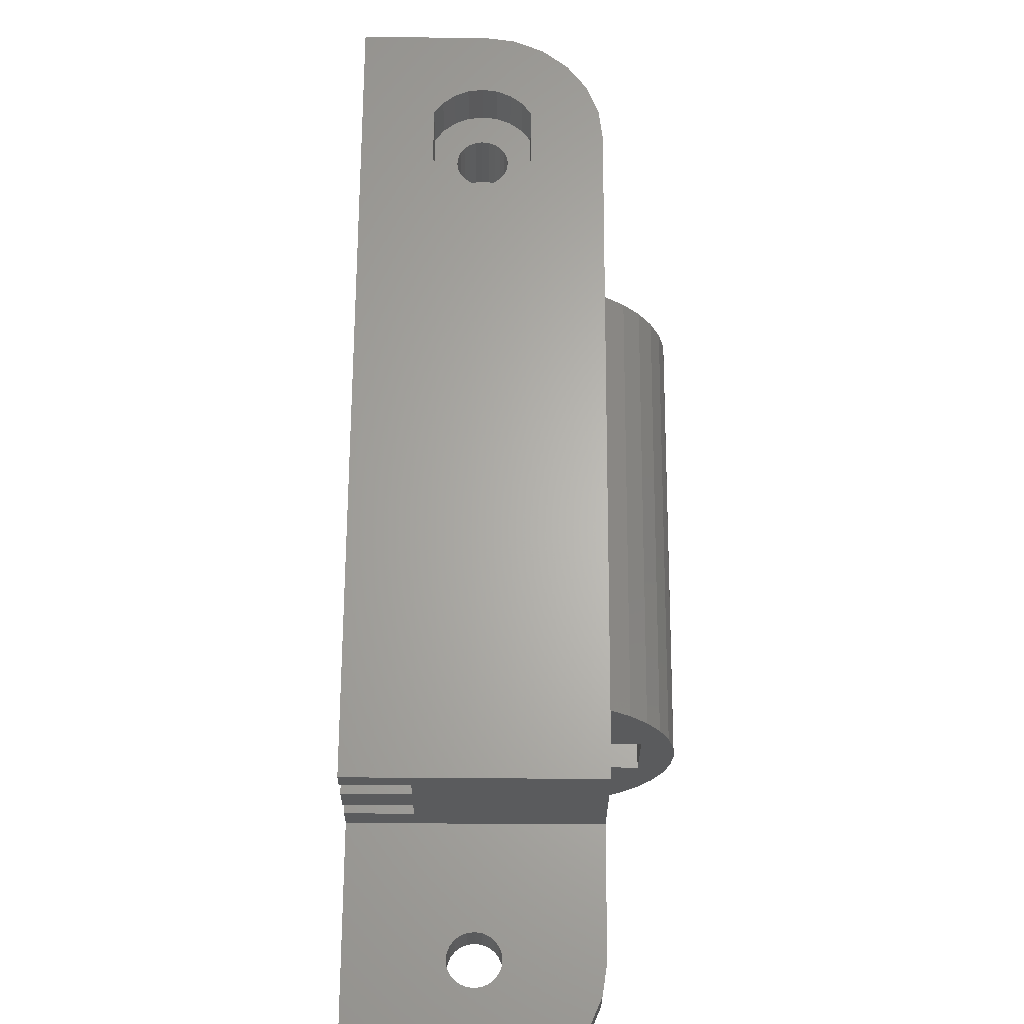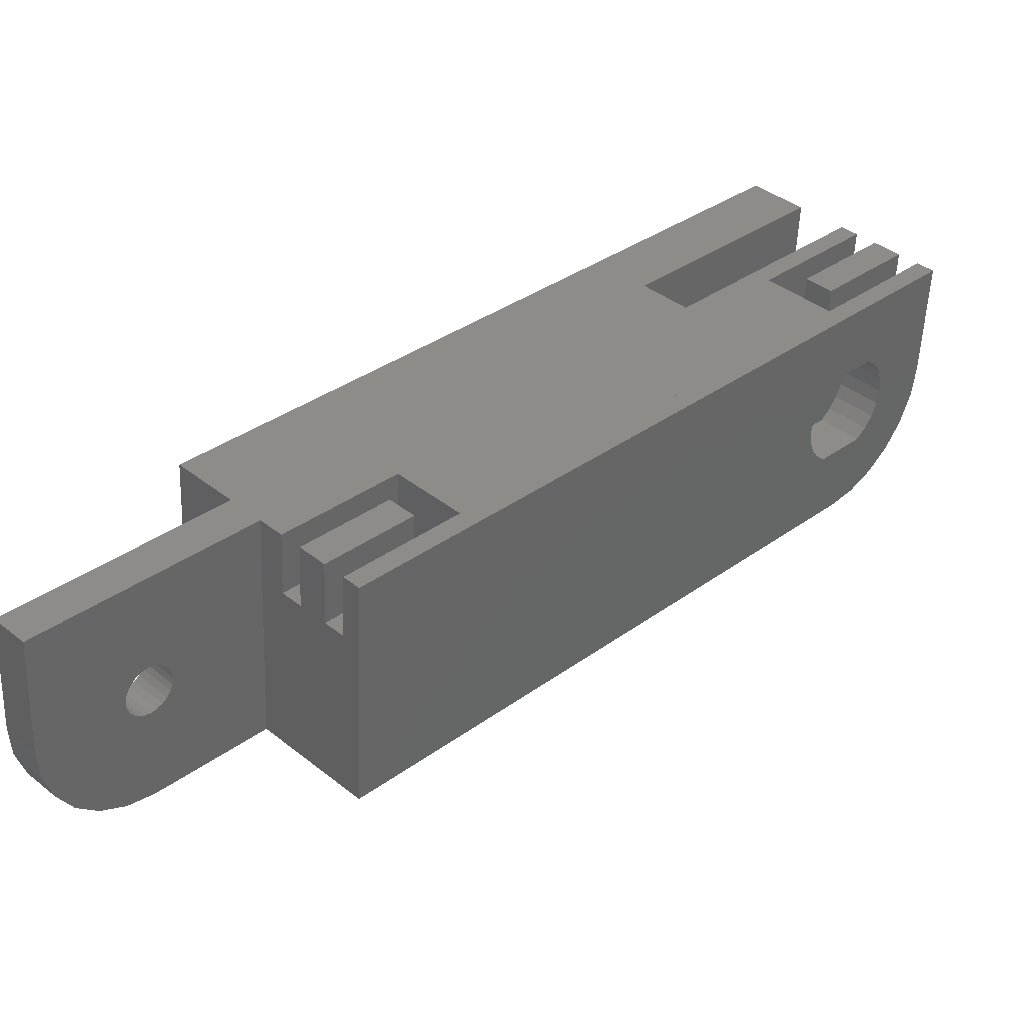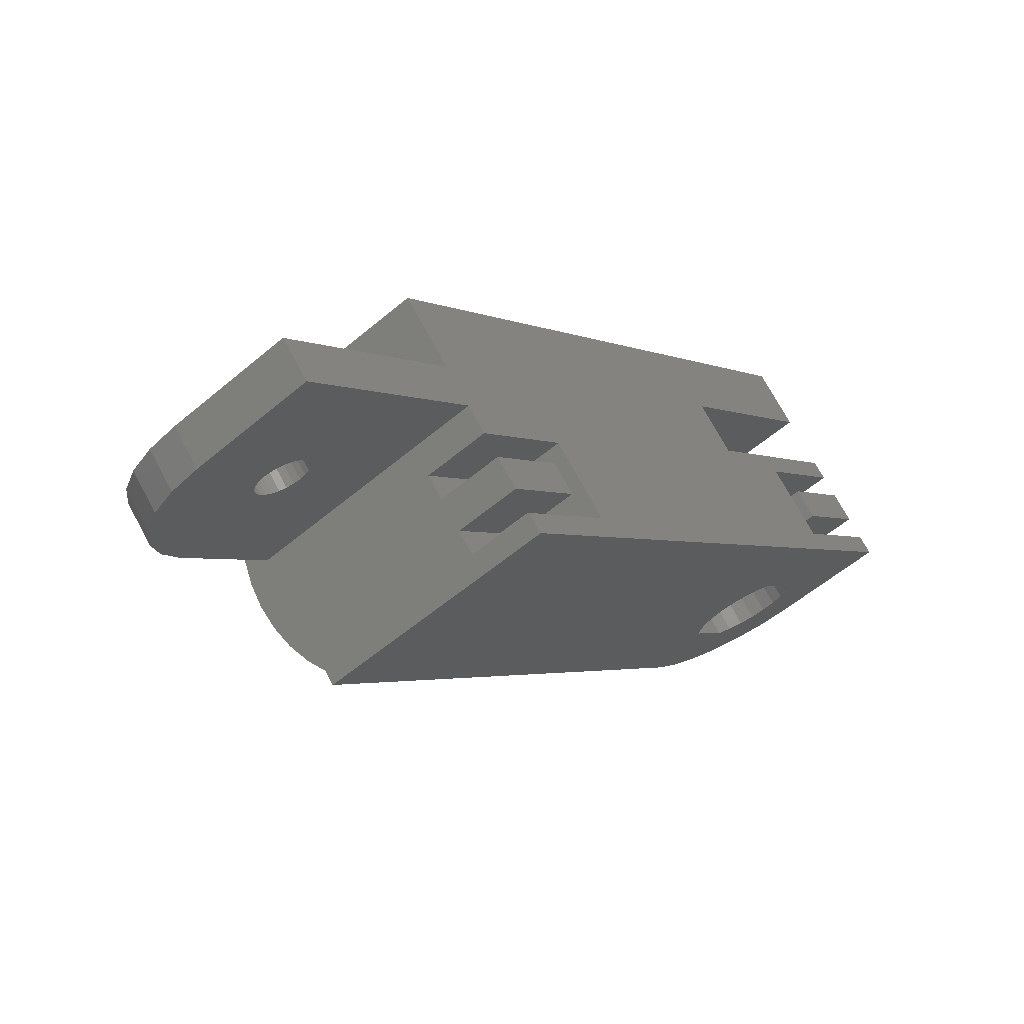
<metadata>
{"format":"stl","ext":"stl","renderer":"f3d","projection":"perspective","resolution":1024,"background":"white","views":[{"elev":-70.6,"azim":-90.4,"up":"+Y"},{"elev":-53.8,"azim":177.8,"up":"+Y"},{"elev":-55.4,"azim":131.9,"up":"+Y"}]}
</metadata>
<code>
# stl→obj: 350 verts, 716 faces
v 27.59 95.68 6.334
v 24.23 92.67 6.657
v 24.42 92.49 6.334
v 27.4 95.87 6.657
v 31.21 98.43 9.032
v 30.8 97.43 9.099
v 30.5 97.72 9.032
v 31.5 98.14 9.099
v 27.83 95.44 6.09
v 24.66 92.25 6.09
v 30.54 99.09 8.256
v 29.73 98.49 7.866
v 30.43 99.2 7.866
v 29.83 98.38 8.256
v 30.94 98.69 8.86
v 30.23 97.98 8.86
v 30 98.21 8.595
v 30.71 98.92 8.595
v 26.28 90.64 7.962
v 29.5 93.78 7.55
v 26.33 90.59 7.55
v 29.45 93.83 7.962
v 31.94 96.29 7.134
v 32.54 97.11 6.744
v 31.83 96.4 6.744
v 32.64 97 7.134
v 26.02 90.89 6.405
v 28.96 94.31 6.14
v 25.79 91.12 6.14
v 29.19 94.09 6.405
v 28.33 94.94 9.099
v 25.45 91.46 9.058
v 25.16 91.75 9.099
v 28.62 94.65 9.058
v 32.07 97.57 8.91
v 31.61 96.62 8.666
v 31.37 96.86 8.91
v 32.31 97.33 8.666
v 31.8 96.43 8.343
v 32.5 97.14 8.343
v 31.92 96.31 7.962
v 32.62 97.02 7.962
v 31.43 96.8 6.14
v 31.86 97.77 5.968
v 31.16 97.07 5.968
v 32.13 97.51 6.14
v 30.87 97.36 5.901
v 31.57 98.07 5.901
v 30.57 97.65 5.942
v 31.28 98.36 5.942
v 31 98.63 6.09
v 30.29 97.92 6.09
v 30.05 98.16 6.334
v 30.76 98.87 6.334
v 30.57 99.06 6.657
v 29.87 98.35 6.657
v 30.45 99.18 7.038
v 29.74 98.47 7.038
v 30.4 99.23 7.45
v 29.7 98.52 7.45
v 27.26 96 7.866
v 24.19 92.71 8.256
v 24.09 92.81 7.866
v 27.36 95.9 8.256
v 32.67 96.97 7.55
v 31.97 96.26 7.55
v 26.16 90.76 8.343
v 29.33 93.95 8.343
v 32.36 97.28 6.405
v 31.66 96.57 6.405
v 31.8 97.84 9.058
v 31.09 97.13 9.058
v 27.28 95.99 7.038
v 24.06 92.84 7.45
v 24.11 92.79 7.038
v 27.23 96.03 7.45
v 24.93 91.97 5.942
v 28.11 95.16 5.942
v 25.97 90.94 8.666
v 29.14 94.14 8.666
v 28.4 94.87 5.901
v 25.23 91.68 5.901
v 27.77 95.5 8.86
v 24.87 92.04 9.032
v 24.6 92.31 8.86
v 28.04 95.23 9.032
v 28.69 94.58 5.968
v 25.52 91.39 5.968
v 29.47 93.81 7.134
v 26.3 90.62 7.134
v 28.9 94.37 8.91
v 25.73 91.18 8.91
v 29.37 93.91 6.744
v 26.19 90.72 6.744
v 27.54 95.73 8.595
v 24.37 92.54 8.595
v 21.11 98.24 9.43e-15
v 24.66 91.89 1.949e-13
v 19.7 96.82 1.144e-14
v 26.07 93.31 1.929e-13
v 33.94 95.72 6.594
v 33.94 95.72 8.406
v 34.02 95.63 7.5
v 33.69 95.96 5.75
v 33.69 95.96 9.25
v 33.29 96.36 5.025
v 33.29 96.36 9.975
v 32.78 96.87 4.469
v 32.78 96.87 10.53
v 30.29 99.33 4.469
v 30.29 99.33 10.53
v 29.78 99.84 5.025
v 29.78 99.84 9.975
v 29.39 100.2 5.75
v 29.39 100.2 9.25
v 29.14 100.5 6.594
v 29.14 100.5 8.406
v 29.05 100.6 7.5
v 27.59 89.33 8.406
v 27.59 89.33 6.594
v 27.68 89.25 7.5
v 27.35 89.58 9.25
v 27.35 89.58 5.75
v 26.95 89.97 9.975
v 26.95 89.97 5.025
v 26.44 90.48 10.53
v 26.44 90.48 4.469
v 23.95 92.95 10.53
v 23.95 92.95 4.469
v 23.44 93.46 9.975
v 23.44 93.46 5.025
v 23.04 93.85 9.25
v 23.04 93.85 5.75
v 22.8 94.1 8.406
v 22.8 94.1 6.594
v 22.71 94.18 7.5
v 23.24 93.3 2
v 24.66 91.89 2
v 23.24 93.3 4
v 19.7 96.82 4
v 22.16 99.31 4
v 24.65 94.72 4
v 21.11 98.24 4
v 25.03 89.42 4
v 18.64 95.76 4
v 28.55 92.96 4
v 26.07 93.31 2
v 24.65 94.72 2
v 64.82 62.93 7.5
v 63.1 61.12 7.086
v 64.86 62.89 7.086
v 63.06 61.16 7.5
v 64.86 62.89 7.914
v 63.1 61.12 7.914
v 64.97 62.78 8.3
v 63.21 61.01 8.3
v 65.15 62.6 8.631
v 63.39 60.83 8.631
v 63.63 60.59 8.886
v 65.39 62.37 8.886
v 63.9 60.32 9.045
v 65.66 62.09 9.045
v 64.19 60.03 9.1
v 65.96 61.8 9.1
v 64.49 59.74 9.045
v 66.25 61.51 9.045
v 64.76 59.47 8.886
v 66.52 61.24 8.886
v 65 59.23 8.631
v 66.76 61.01 8.631
v 66.94 60.83 8.3
v 65.18 59.05 8.3
v 67.05 60.71 7.914
v 65.29 58.94 7.914
v 67.09 60.68 7.5
v 65.33 58.9 7.5
v 67.05 60.71 7.086
v 65.29 58.94 7.086
v 66.94 60.83 6.7
v 65.18 59.05 6.7
v 66.76 61.01 6.369
v 65 59.23 6.369
v 64.76 59.47 6.114
v 66.52 61.24 6.114
v 64.49 59.74 5.955
v 66.25 61.51 5.955
v 64.19 60.03 5.9
v 65.96 61.8 5.9
v 63.9 60.32 5.955
v 65.66 62.09 5.955
v 63.63 60.59 6.114
v 65.39 62.37 6.114
v 63.39 60.83 6.369
v 65.15 62.6 6.369
v 64.97 62.78 6.7
v 63.21 61.01 6.7
v 71.12 56.68 9.345
v 69.52 54.74 7.401
v 71.28 56.52 7.401
v 69.35 54.91 9.345
v 70.6 57.19 11.16
v 68.84 55.42 11.16
v 69.77 58.02 12.73
v 68.01 56.24 12.73
v 68.68 59.1 13.95
v 66.92 57.33 13.95
v 67.4 60.37 14.72
v 65.64 58.59 14.72
v 66.03 61.73 15
v 64.27 59.96 15
v 25.51 102.7 7.5
v 28.33 105.5 1.603e-28
v 25.51 102.7 2.368e-15
v 28.33 105.5 7.5
v 35.41 98.49 5.025
v 34.89 99 4.469
v 32.41 101.5 10.53
v 34.89 99 10.53
v 32.41 101.5 4.469
v 24.32 88.35 10.53
v 21.84 90.82 10.53
v 24.32 88.35 4.469
v 21.84 90.82 4.469
v 18.64 95.76 1.292e-14
v 25.03 89.42 2.488e-13
v 28.55 92.96 2.437e-13
v 22.16 99.31 7.944e-15
v 17.76 94.87 7.5
v 23.23 100 9.441
v 23.04 100.2 7.5
v 17.94 94.69 9.441
v 26.22 102 11.25
v 29.89 104 12.8
v 29.04 104.8 11.25
v 27.07 101.1 12.8
v 25.7 97.55 14
v 19.32 93.32 12.8
v 20.42 92.23 14
v 24.6 98.64 12.8
v 30.83 97.39 15
v 32.27 101.6 14.74
v 29.45 98.76 14.74
v 33.65 100.2 15
v 21.7 90.95 14.74
v 26.99 96.28 14.74
v 23.08 89.59 15
v 28.37 94.91 15
v 28.51 105.3 9.441
v 25.69 102.5 9.441
v 18.47 94.16 11.25
v 23.76 99.48 11.25
v 28.17 100 14
v 30.99 102.9 14
v 17.76 94.87 1.433e-14
v 23.04 100.2 6.528e-15
v 21.32 91.33 9.975
v 20.93 91.72 9.25
v 20.68 91.97 8.406
v 20.6 92.05 7.5
v 20.68 91.97 6.594
v 20.93 91.72 5.75
v 21.32 91.33 5.025
v 24.84 87.84 5.025
v 25.23 87.45 5.75
v 25.48 87.2 6.594
v 25.56 87.12 7.5
v 25.48 87.2 8.406
v 25.23 87.45 9.25
v 24.84 87.84 9.975
v 31.89 102 5.025
v 31.5 102.4 5.75
v 31.25 102.6 6.594
v 31.17 102.7 7.5
v 31.25 102.6 8.406
v 31.5 102.4 9.25
v 31.89 102 9.975
v 35.41 98.49 9.975
v 35.8 98.09 9.25
v 36.05 97.85 8.406
v 36.13 97.76 7.5
v 36.05 97.85 6.594
v 35.8 98.09 5.75
v 31.24 81.48 15
v 50.04 62.81 15
v 52.88 59.99 1.423e-12
v 52.88 59.99 15
v 34.04 89.27 4.128e-13
v 36.51 91.75 15
v 36.51 91.75 4.086e-13
v 34.04 89.27 15
v 47.73 66.87 1.175e-12
v 51.25 70.41 1.187e-12
v 53.76 60.88 1.412e-12
v 57.29 64.42 1.411e-12
v 58.52 65.67 1.42e-12
v 69.52 54.74 1.826e-12
v 60.28 67.44 1.422e-12
v 63.45 70.63 1.413e-12
v 71.28 56.52 1.822e-12
v 60.61 73.45 15
v 63.45 70.63 15
v 41.81 92.13 15
v 31.89 82.13 16.15
v 35.12 85.38 15
v 35.12 85.38 17
v 32.66 82.91 17.14
v 37.93 88.22 17
v 40.39 90.7 17.14
v 39.52 89.82 17.94
v 33.53 83.79 17.94
v 38.57 88.86 18.52
v 34.48 84.75 18.52
v 37.56 87.85 18.88
v 35.49 85.76 18.88
v 36.53 86.8 19
v 37.93 88.22 15
v 41.16 91.47 16.15
v 56.74 69.55 15
v 56.74 69.55 17
v 53.92 66.71 17
v 53.92 66.71 15
v 56.36 69.17 18.88
v 55.33 68.13 19
v 57.37 70.19 18.52
v 58.32 71.15 17.94
v 59.2 72.03 17.14
v 59.97 72.8 16.15
v 50.69 63.46 16.15
v 51.46 64.24 17.14
v 52.33 65.11 17.94
v 53.29 66.07 18.52
v 54.29 67.09 18.88
v 60.28 67.44 15
v 58.52 65.67 15
v 51.62 67.94 1.234e-12
v 54.82 61.94 1.41e-12
v 50.21 66.52 1.232e-12
v 56.23 63.36 1.413e-12
v 47.73 66.87 4
v 51.63 65.11 4
v 53.76 60.88 4
v 51.25 70.41 4
v 53.04 66.53 4
v 56.23 63.36 4
v 57.29 64.42 4
v 54.82 61.94 4
v 53.04 66.53 2
v 51.62 67.94 2
v 50.21 66.52 2
v 51.63 65.11 2
f 1 2 3
f 2 1 4
f 5 6 7
f 6 5 8
f 9 3 10
f 3 9 1
f 11 12 13
f 12 11 14
f 15 7 16
f 7 15 5
f 11 17 14
f 17 11 18
f 19 20 21
f 20 19 22
f 23 24 25
f 24 23 26
f 27 28 29
f 28 27 30
f 17 15 16
f 15 17 18
f 31 32 33
f 32 31 34
f 35 36 37
f 36 35 38
f 39 38 40
f 38 39 36
f 41 40 42
f 40 41 39
f 43 44 45
f 44 43 46
f 44 47 45
f 47 44 48
f 48 49 47
f 49 48 50
f 49 51 52
f 51 49 50
f 51 53 52
f 53 51 54
f 55 53 54
f 53 55 56
f 57 56 55
f 56 57 58
f 59 58 57
f 58 59 60
f 61 62 63
f 62 61 64
f 23 65 26
f 65 23 66
f 66 42 65
f 42 66 41
f 67 22 19
f 22 67 68
f 25 69 70
f 69 25 24
f 71 37 72
f 37 71 35
f 73 74 75
f 74 73 76
f 77 9 10
f 9 77 78
f 79 68 67
f 68 79 80
f 81 77 82
f 77 81 78
f 76 63 74
f 63 76 61
f 83 84 85
f 84 83 86
f 87 82 88
f 82 87 81
f 21 89 90
f 89 21 20
f 91 79 92
f 79 91 80
f 90 93 94
f 93 90 89
f 27 93 30
f 93 27 94
f 86 33 84
f 33 86 31
f 34 92 32
f 92 34 91
f 28 88 29
f 88 28 87
f 95 62 64
f 62 95 96
f 95 85 96
f 85 95 83
f 73 2 4
f 2 73 75
f 8 72 6
f 72 8 71
f 69 43 70
f 43 69 46
f 13 60 59
f 60 13 12
f 97 98 99
f 98 97 100
f 101 102 103
f 102 101 104
f 102 104 105
f 105 104 106
f 105 106 107
f 107 106 108
f 107 108 109
f 109 108 65
f 65 108 26
f 26 108 24
f 24 108 69
f 69 108 46
f 46 108 110
f 46 110 44
f 44 110 48
f 48 110 50
f 50 110 51
f 51 110 54
f 54 110 55
f 55 110 57
f 57 110 59
f 109 35 111
f 35 109 38
f 38 109 40
f 40 109 42
f 42 109 65
f 111 35 71
f 111 71 8
f 111 8 5
f 111 5 15
f 111 15 18
f 111 18 11
f 111 11 13
f 111 13 59
f 111 59 110
f 111 110 112
f 111 112 113
f 113 112 114
f 113 114 115
f 115 114 116
f 115 116 117
f 117 116 118
f 119 120 121
f 120 119 122
f 120 122 123
f 123 122 124
f 123 124 125
f 125 124 126
f 125 126 127
f 127 126 21
f 21 126 19
f 19 126 67
f 67 126 79
f 79 126 92
f 92 126 128
f 92 128 32
f 32 128 33
f 33 128 84
f 84 128 85
f 85 128 96
f 96 128 62
f 62 128 63
f 63 128 74
f 127 29 129
f 29 127 27
f 27 127 94
f 94 127 90
f 90 127 21
f 129 29 88
f 129 88 82
f 129 82 77
f 129 77 10
f 129 10 3
f 129 3 2
f 129 2 75
f 129 75 74
f 129 74 128
f 129 128 130
f 129 130 131
f 131 130 132
f 131 132 133
f 133 132 134
f 133 134 135
f 135 134 136
f 137 98 138
f 98 137 99
f 99 137 139
f 99 139 140
f 141 142 143
f 140 144 145
f 144 140 139
f 144 139 146
f 146 139 142
f 146 142 141
f 97 147 100
f 147 97 148
f 148 97 142
f 142 97 143
f 147 98 100
f 98 147 138
f 142 137 148
f 137 142 139
f 147 137 138
f 137 147 148
f 149 150 151
f 150 149 152
f 153 152 149
f 152 153 154
f 155 154 153
f 154 155 156
f 157 156 155
f 156 157 158
f 157 159 158
f 159 157 160
f 160 161 159
f 161 160 162
f 162 163 161
f 163 162 164
f 164 165 163
f 165 164 166
f 166 167 165
f 167 166 168
f 168 169 167
f 169 168 170
f 169 171 172
f 171 169 170
f 172 173 174
f 173 172 171
f 174 175 176
f 175 174 173
f 176 177 178
f 177 176 175
f 178 179 180
f 179 178 177
f 180 181 182
f 181 180 179
f 181 183 182
f 183 181 184
f 184 185 183
f 185 184 186
f 186 187 185
f 187 186 188
f 188 189 187
f 189 188 190
f 190 191 189
f 191 190 192
f 192 193 191
f 193 192 194
f 195 193 194
f 193 195 196
f 151 196 195
f 196 151 150
f 197 198 199
f 198 197 200
f 201 200 197
f 200 201 202
f 203 202 201
f 202 203 204
f 204 205 206
f 205 204 203
f 206 207 208
f 207 206 205
f 208 209 210
f 209 208 207
f 211 212 213
f 212 211 214
f 215 108 106
f 108 215 216
f 217 109 111
f 109 217 218
f 108 219 110
f 219 108 216
f 128 220 221
f 220 128 126
f 222 129 223
f 129 222 127
f 224 144 225
f 144 224 145
f 141 226 146
f 226 141 227
f 225 146 226
f 146 225 144
f 228 229 230
f 229 228 231
f 232 233 234
f 233 232 235
f 236 237 238
f 237 236 239
f 240 241 242
f 241 240 243
f 244 236 238
f 236 244 245
f 246 245 244
f 245 246 247
f 211 248 214
f 248 211 249
f 250 239 251
f 239 250 237
f 231 251 229
f 251 231 250
f 249 234 248
f 234 249 232
f 252 233 235
f 233 252 253
f 241 252 242
f 252 241 253
f 254 145 224
f 145 254 228
f 145 228 140
f 140 228 143
f 143 228 141
f 141 228 230
f 227 230 255
f 230 227 141
f 99 143 97
f 143 99 140
f 130 221 256
f 221 130 128
f 132 256 257
f 256 132 130
f 134 257 258
f 257 134 132
f 136 258 259
f 258 136 134
f 135 259 260
f 259 135 136
f 133 260 261
f 260 133 135
f 131 261 262
f 261 131 133
f 223 131 262
f 131 223 129
f 125 222 263
f 222 125 127
f 264 125 263
f 125 264 123
f 265 123 264
f 123 265 120
f 266 120 265
f 120 266 121
f 267 121 266
f 121 267 119
f 268 119 267
f 119 268 122
f 269 122 268
f 122 269 124
f 126 269 220
f 269 126 124
f 219 112 110
f 112 219 270
f 271 112 270
f 112 271 114
f 272 114 271
f 114 272 116
f 273 116 272
f 116 273 118
f 274 118 273
f 118 274 117
f 275 117 274
f 117 275 115
f 276 115 275
f 115 276 113
f 276 111 113
f 111 276 217
f 218 107 109
f 107 218 277
f 107 278 105
f 278 107 277
f 105 279 102
f 279 105 278
f 102 280 103
f 280 102 279
f 103 281 101
f 281 103 280
f 101 282 104
f 282 101 281
f 104 215 106
f 215 104 282
f 283 267 266
f 267 283 268
f 268 283 246
f 268 246 269
f 269 246 220
f 220 246 221
f 221 246 244
f 221 244 256
f 256 244 238
f 256 238 257
f 257 238 258
f 258 238 259
f 284 285 286
f 285 284 254
f 254 284 222
f 222 284 263
f 263 284 283
f 263 283 264
f 264 283 265
f 265 283 266
f 254 222 223
f 254 223 262
f 254 262 261
f 254 261 260
f 254 260 259
f 254 259 238
f 254 238 237
f 254 237 250
f 254 250 231
f 254 231 228
f 287 288 289
f 288 287 290
f 226 291 225
f 291 226 292
f 224 285 254
f 285 224 293
f 293 224 225
f 293 225 291
f 212 289 213
f 255 226 227
f 226 255 292
f 292 255 294
f 294 255 287
f 294 287 295
f 295 287 289
f 295 289 296
f 296 289 297
f 297 289 298
f 298 289 212
f 299 296 297
f 298 300 301
f 300 298 212
f 300 212 216
f 300 216 215
f 300 215 302
f 302 215 282
f 302 282 281
f 302 281 280
f 216 212 219
f 219 212 270
f 270 212 271
f 271 212 272
f 272 212 273
f 273 212 253
f 253 212 233
f 233 212 234
f 234 212 248
f 248 212 214
f 302 278 243
f 278 302 279
f 279 302 280
f 243 278 277
f 243 277 218
f 243 218 217
f 243 217 241
f 241 217 276
f 241 276 253
f 253 276 275
f 253 275 274
f 253 274 273
f 287 30 290
f 30 287 28
f 28 287 255
f 290 30 93
f 290 93 89
f 290 89 20
f 28 255 87
f 87 255 81
f 81 255 78
f 78 255 9
f 9 255 1
f 1 255 4
f 4 255 73
f 73 255 76
f 76 255 245
f 245 255 236
f 236 255 239
f 239 255 251
f 251 255 229
f 229 255 230
f 290 22 247
f 22 290 20
f 247 22 68
f 247 68 80
f 247 80 91
f 247 91 34
f 247 34 31
f 247 31 245
f 245 31 86
f 245 86 83
f 245 83 95
f 245 95 64
f 245 64 61
f 245 61 76
f 240 289 288
f 289 240 41
f 289 41 66
f 41 240 39
f 39 240 36
f 36 240 37
f 37 240 72
f 72 240 6
f 6 240 242
f 6 242 7
f 7 242 16
f 16 242 17
f 17 242 14
f 14 242 12
f 12 242 60
f 289 43 213
f 43 289 70
f 70 289 25
f 25 289 23
f 23 289 66
f 213 43 45
f 213 45 47
f 213 47 49
f 213 49 52
f 213 52 53
f 213 53 56
f 213 56 58
f 213 58 60
f 213 60 242
f 213 242 252
f 213 252 235
f 213 235 232
f 213 232 249
f 213 249 211
f 303 304 283
f 304 303 305
f 305 303 306
f 305 306 307
f 307 306 308
f 308 306 309
f 309 306 310
f 309 310 311
f 311 310 312
f 311 312 313
f 313 312 314
f 313 314 315
f 316 317 302
f 317 316 307
f 317 307 308
f 307 318 319
f 318 307 316
f 307 320 305
f 320 307 319
f 321 305 320
f 305 321 304
f 322 315 323
f 315 322 313
f 324 313 322
f 313 324 311
f 325 311 324
f 311 325 309
f 326 309 325
f 309 326 308
f 327 308 326
f 308 327 317
f 300 317 327
f 317 300 302
f 303 284 328
f 284 303 283
f 329 303 328
f 303 329 306
f 330 306 329
f 306 330 310
f 331 310 330
f 310 331 312
f 332 312 331
f 312 332 314
f 323 314 332
f 314 323 315
f 199 296 299
f 296 199 198
f 297 199 299
f 199 297 197
f 197 297 184
f 197 184 181
f 197 181 201
f 201 181 179
f 201 179 203
f 203 179 177
f 203 177 205
f 205 177 175
f 205 175 207
f 184 297 186
f 186 297 188
f 188 297 190
f 190 297 192
f 192 297 194
f 194 297 195
f 195 297 151
f 151 297 149
f 149 297 333
f 207 173 209
f 173 207 175
f 209 173 171
f 209 171 170
f 209 170 168
f 209 168 166
f 209 166 164
f 209 164 333
f 333 164 162
f 333 162 160
f 333 160 157
f 333 157 155
f 333 155 153
f 333 153 149
f 208 174 176
f 174 208 210
f 174 210 172
f 172 210 169
f 169 210 167
f 167 210 165
f 165 210 163
f 163 210 334
f 163 334 161
f 161 334 159
f 159 334 158
f 158 334 156
f 156 334 154
f 154 334 152
f 200 296 198
f 296 200 295
f 295 200 183
f 183 200 182
f 182 200 202
f 182 202 180
f 180 202 204
f 180 204 178
f 178 204 206
f 178 206 176
f 176 206 208
f 295 183 185
f 295 185 187
f 295 187 189
f 295 189 191
f 295 191 193
f 295 193 196
f 295 196 150
f 295 150 152
f 295 152 334
f 335 336 337
f 336 335 338
f 339 340 341
f 340 339 342
f 340 342 343
f 343 342 344
f 344 342 345
f 346 341 340
f 335 344 338
f 344 335 347
f 347 335 348
f 343 344 347
f 349 335 337
f 335 349 348
f 340 336 346
f 336 340 350
f 336 350 337
f 337 350 349
f 291 341 293
f 341 291 339
f 292 339 291
f 339 292 342
f 342 294 345
f 294 342 292
f 340 347 350
f 347 340 343
f 347 349 350
f 349 347 348
f 338 346 336
f 346 338 344
f 346 344 341
f 295 345 294
f 345 295 334
f 345 334 344
f 341 285 293
f 285 341 286
f 286 341 344
f 286 344 334
f 301 297 298
f 297 301 333
f 318 302 316
f 302 318 300
f 284 304 283
f 304 284 321
f 286 321 284
f 321 286 334
f 321 334 290
f 321 290 247
f 290 334 316
f 290 316 288
f 316 334 210
f 288 316 302
f 288 302 243
f 243 240 288
f 283 247 246
f 247 283 304
f 247 304 321
f 210 318 316
f 318 210 209
f 318 209 333
f 333 300 318
f 300 333 301
f 327 318 300
f 318 327 319
f 319 327 326
f 319 326 320
f 321 328 284
f 328 321 320
f 328 320 329
f 329 320 326
f 329 326 325
f 329 325 330
f 330 325 324
f 330 324 331
f 331 324 322
f 331 322 332
f 332 322 323

</code>
